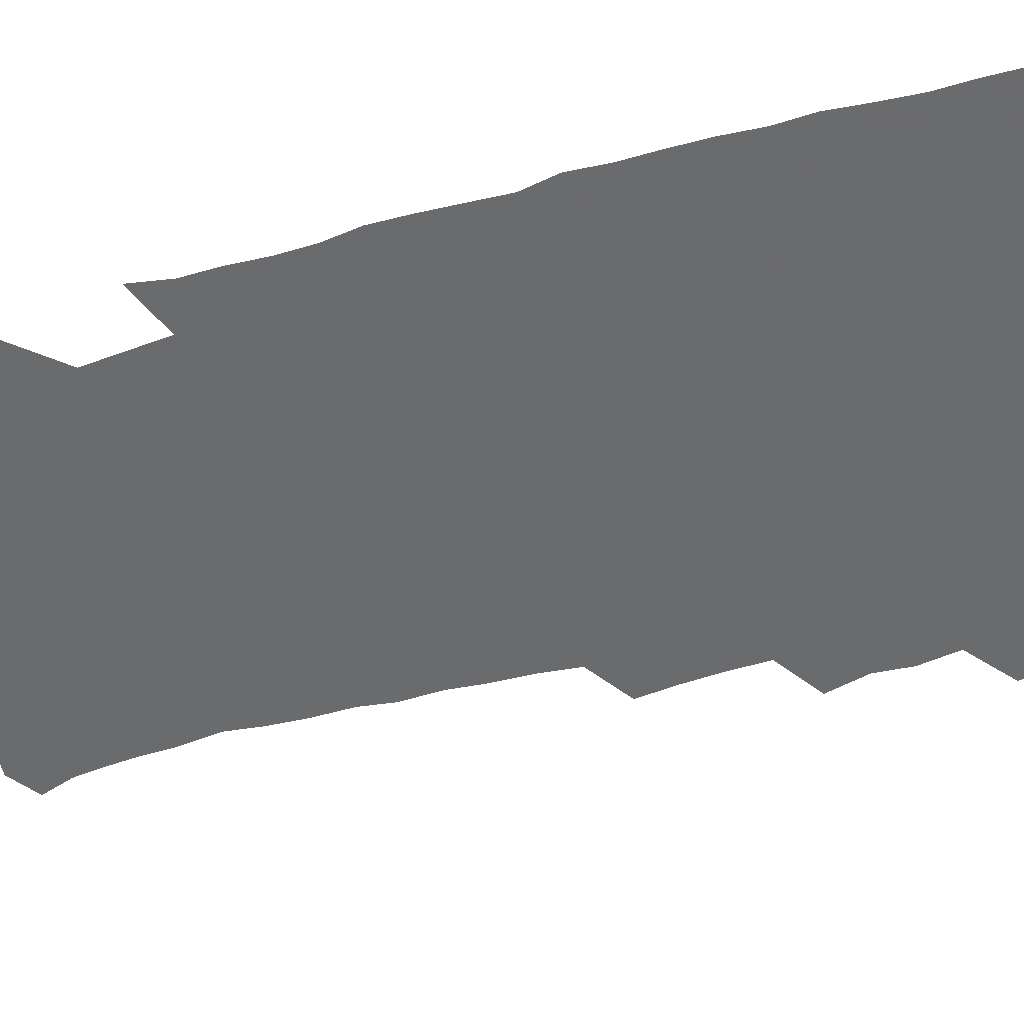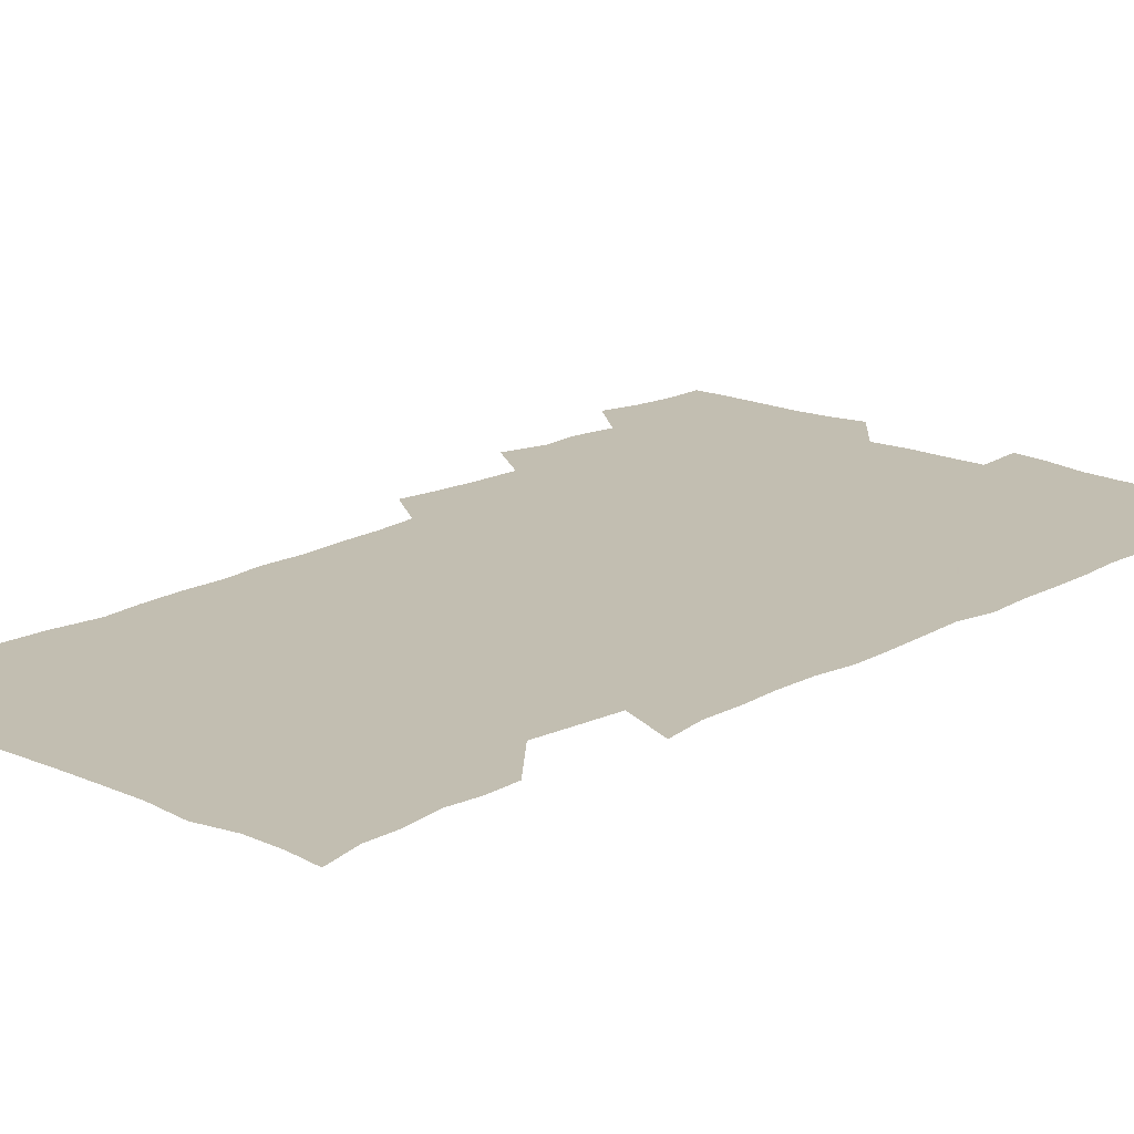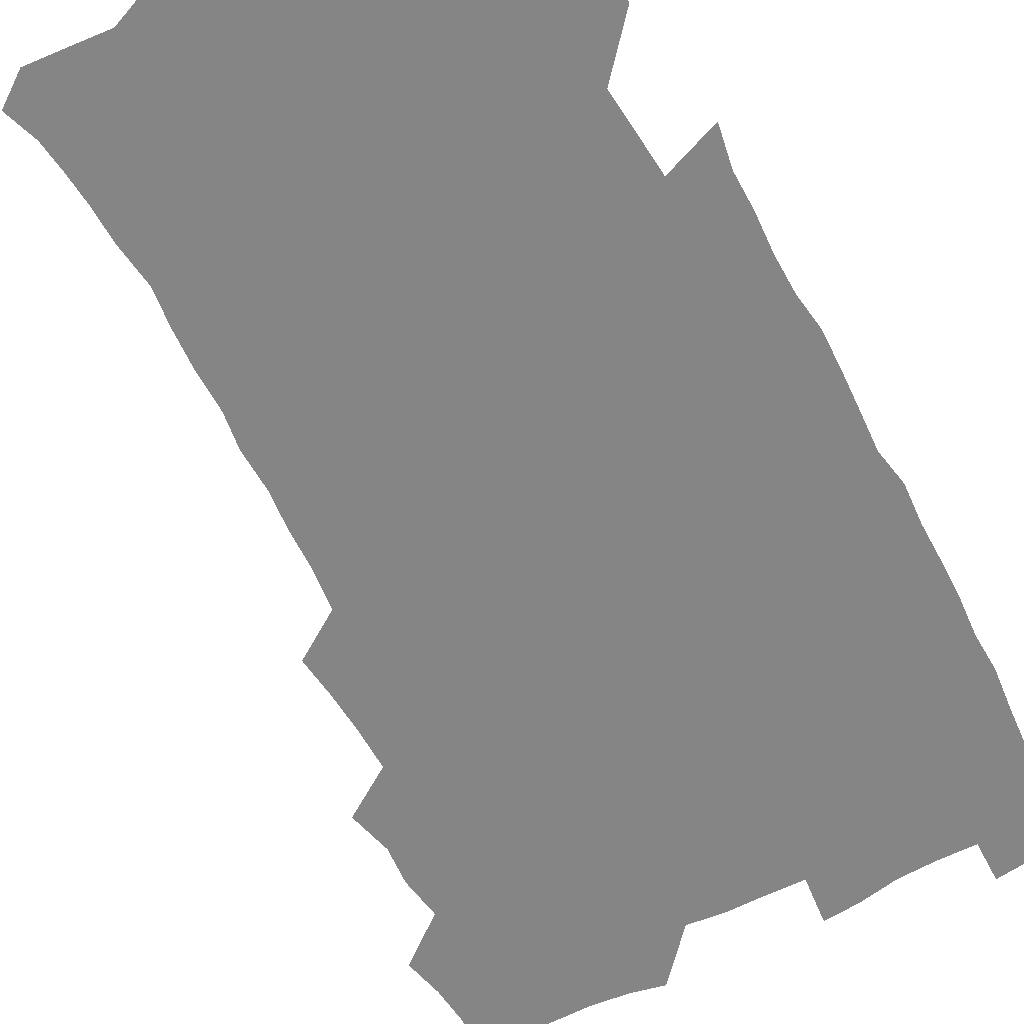
<metadata>
{"format":"obj","ext":"obj","renderer":"f3d","projection":"perspective","resolution":1024,"background":"white","views":[{"elev":-53.2,"azim":106.4,"up":"+Z"},{"elev":17.1,"azim":42.8,"up":"+Z"},{"elev":-61.8,"azim":27.7,"up":"+Z"}]}
</metadata>
<code>
v 476 524.8 0
v 479.6 540.1 0
v 481.2 555 0
v 480.8 570.1 0
v 489 460.3 0
v 493.4 477.7 0
v 492.3 492.8 0
v 494.9 509.5 0
v 495.5 524.8 0
v 497.6 539.8 0
v 497 554.8 0
v 495.8 570.8 0
v 505 397.6 0
v 507 413.9 0
v 508.1 430.3 0
v 508.5 447.2 0
v 509.8 463.8 0
v 510.7 479.5 0
v 511.2 494.9 0
v 510.5 509.7 0
v 513.6 525.3 0
v 512.9 539.8 0
v 512.1 554.7 0
v 510.8 570.9 0
v 520.9 187.3 0
v 525.4 200.5 0
v 527 212.8 0
v 528.2 226.3 0
v 528.6 240 0
v 530.8 257.8 0
v 529.1 272.6 0
v 528.2 288.4 0
v 528.5 305.5 0
v 526.5 319.9 0
v 527.2 336.7 0
v 525.8 352 0
v 525.3 369 0
v 523.7 385.1 0
v 525.1 402.5 0
v 526.5 419.1 0
v 526.3 434.4 0
v 527.4 450.5 0
v 526.8 465.4 0
v 528.2 481 0
v 528.8 495.9 0
v 527.6 510.5 0
v 528.2 525.1 0
v 527.7 539.8 0
v 526.8 554.9 0
v 525.6 570.9 0
v 533.2 178.4 0
v 540.2 193.7 0
v 541.1 205.6 0
v 543 219.7 0
v 546.7 237.1 0
v 546.2 251.6 0
v 546.5 266.9 0
v 544.6 280.5 0
v 544.3 295.8 0
v 544.7 312.4 0
v 544.5 328.1 0
v 544.1 343.6 0
v 542.5 358 0
v 543.6 375.1 0
v 541.8 389.5 0
v 541.8 405.2 0
v 542.6 421.2 0
v 542.1 436 0
v 542.3 451.2 0
v 543.4 466.7 0
v 542.8 481.2 0
v 543.8 496.2 0
v 544.8 510.6 0
v 543.9 524.8 0
v 542.5 540.1 0
v 540.9 556.3 0
v 539.7 572.3 0
v 547.4 179.4 0
v 552.9 193.8 0
v 557 209.7 0
v 560.5 227 0
v 560.9 241.7 0
v 562.1 258 0
v 561.6 272.2 0
v 560.7 286.4 0
v 559.3 300.1 0
v 559.3 315.7 0
v 559.3 331.5 0
v 558.2 345.7 0
v 558.9 362.3 0
v 558.5 377.2 0
v 557.2 391.4 0
v 557.3 406.8 0
v 557.8 422.2 0
v 558.3 437.6 0
v 558.5 452.7 0
v 558.4 467.2 0
v 558.7 482 0
v 558.8 496.5 0
v 558.9 510.7 0
v 558.3 524.9 0
v 557.4 539.7 0
v 556.3 554.8 0
v 553 575.1 0
v 564.5 180.8 0
v 569 195.9 0
v 573.8 214.7 0
v 575.3 230.6 0
v 575.2 244.6 0
v 575.3 259.5 0
v 574.9 273.5 0
v 574.6 288.3 0
v 573.2 301.7 0
v 574.4 319.4 0
v 573.8 333.5 0
v 572.6 347.2 0
v 573.7 364.4 0
v 572.2 377.8 0
v 573.7 394.5 0
v 573.4 409 0
v 572.9 423.2 0
v 573.1 438.2 0
v 573.3 453.1 0
v 572.2 467 0
v 573 482.1 0
v 573.4 496.6 0
v 573.1 510.9 0
v 572.3 525.4 0
v 572.4 539.3 0
v 570.7 554.8 0
v 578 175.4 0
v 584.8 197.7 0
v 587.9 215.3 0
v 588.4 230.3 0
v 588.7 245.2 0
v 588.6 259.8 0
v 588.9 275.5 0
v 588.2 289.1 0
v 587.7 303.7 0
v 588 319.5 0
v 587.7 334.3 0
v 587.8 349.8 0
v 587.8 365.1 0
v 587.7 380 0
v 587.7 394.6 0
v 587 408.3 0
v 587.7 424.2 0
v 587 438.1 0
v 587.6 453.3 0
v 587.3 467.6 0
v 587.3 482.1 0
v 587.7 496.5 0
v 587.7 510.8 0
v 587.3 525.4 0
v 586.7 540.1 0
v 585.4 556.3 0
v 594.5 173.3 0
v 599 194.8 0
v 602.3 217.7 0
v 602.7 232.5 0
v 602.8 247 0
v 602.6 260.8 0
v 602.5 275.3 0
v 602.5 290.9 0
v 602.6 306.5 0
v 602.1 320.3 0
v 602.3 336.1 0
v 602.2 351.1 0
v 602.1 365.8 0
v 601.9 380.3 0
v 601.9 394.9 0
v 601.9 409.7 0
v 602 424.6 0
v 602.3 439.7 0
v 602 453.6 0
v 602.2 468.2 0
v 602.2 482.4 0
v 601.8 496.6 0
v 602.2 511 0
v 601.9 525.5 0
v 601.4 540.8 0
v 601 556.2 0
v 612.4 174.2 0
v 614.8 195.5 0
v 616 216.7 0
v 616.3 231.9 0
v 616.3 247 0
v 616.1 259.5 0
v 616.5 277 0
v 616.3 290.6 0
v 616.2 305.7 0
v 616.1 321 0
v 616.3 337.3 0
v 616.2 351.3 0
v 616.1 365.6 0
v 615.9 379.6 0
v 616 394.7 0
v 616 408.7 0
v 616.2 424.3 0
v 616.2 439.2 0
v 616.2 453.5 0
v 616.3 468.1 0
v 616.3 482.5 0
v 616.6 496.8 0
v 616.6 511.1 0
v 616.7 525.4 0
v 616.6 540 0
v 616.2 556.6 0
v 614.4 575.7 0
v 630.2 174.7 0
v 630.3 197.1 0
v 630.1 215.9 0
v 630 231.8 0
v 629.9 246.2 0
v 630.2 262.1 0
v 630.2 276.9 0
v 630.2 291 0
v 630.2 305.2 0
v 630.2 319.4 0
v 630.1 336.4 0
v 630 351.3 0
v 630 365.7 0
v 630.1 380.9 0
v 630.2 394.8 0
v 630.2 409.5 0
v 630.4 424 0
v 630.3 439.2 0
v 630.5 453.2 0
v 630.3 468.4 0
v 630.5 482.3 0
v 630.7 496.7 0
v 631 511.1 0
v 631.2 525.5 0
v 631.1 540.4 0
v 630.9 555.5 0
v 628.5 574.4 0
v 647.8 175.1 0
v 645.3 197.4 0
v 644.2 215.4 0
v 644 230.3 0
v 643.6 246.1 0
v 644 260.4 0
v 643.7 276.3 0
v 643.8 291.3 0
v 644.1 304.8 0
v 643.9 322.2 0
v 643.9 336.4 0
v 643.9 350.9 0
v 644.1 365.2 0
v 644.1 380.1 0
v 644.2 394.7 0
v 644 409.6 0
v 644.7 423.2 0
v 644.3 438.8 0
v 644.7 453.1 0
v 644.4 468.1 0
v 644.6 482.4 0
v 645.2 496.6 0
v 645.4 511.1 0
v 645.8 525.4 0
v 646.1 539.6 0
v 645.7 555 0
v 644.6 571.2 0
v 664.8 173.6 0
v 660.4 196.2 0
v 658.3 214.4 0
v 657.8 229.3 0
v 658.5 242.6 0
v 657.4 259.7 0
v 657.6 274.4 0
v 657.9 289.5 0
v 658 305.1 0
v 658.2 319.9 0
v 658.1 334.8 0
v 658.3 349.4 0
v 658.1 364.6 0
v 658.1 379.5 0
v 658.3 394.1 0
v 658.4 408.8 0
v 658.6 423.3 0
v 660.3 436.9 0
v 659.2 452.9 0
v 659.9 467 0
v 659.4 482 0
v 659.4 496.7 0
v 659.2 510.9 0
v 660.7 525.3 0
v 660.4 539.9 0
v 660.4 554.7 0
v 660 570.5 0
v 679.6 176.8 0
v 676.5 193.1 0
v 673 212 0
v 672.4 226.9 0
v 671.5 242.4 0
v 671.4 256.6 0
v 671.5 271.5 0
v 672 287.1 0
v 673.2 302.1 0
v 672.4 318 0
v 673.9 331.4 0
v 672.8 347.8 0
v 673 362.5 0
v 673.1 377.4 0
v 674 391.7 0
v 673.4 407.3 0
v 673.1 422.5 0
v 674 436.9 0
v 673.5 452.3 0
v 674 466.7 0
v 673.7 481.8 0
v 673.9 496.2 0
v 676.4 510.8 0
v 675.8 525.4 0
v 675.2 540.3 0
v 675.2 554.9 0
v 675.2 570.6 0
v 675.1 587.3 0
v 694.1 177 0
v 689.6 194.3 0
v 687.7 209.5 0
v 687.5 223.3 0
v 686 239.1 0
v 684.8 253.7 0
v 685.6 266 0
v 687.1 281.9 0
v 688.5 299.2 0
v 687.6 314.8 0
v 687.6 330 0
v 687.6 345 0
v 688.1 359.8 0
v 688.3 374.8 0
v 689.6 389.1 0
v 689.1 404.7 0
v 689 420.1 0
v 689.9 434.9 0
v 689.3 450.4 0
v 689 465.5 0
v 690.5 480 0
v 689.8 495.3 0
v 691.3 509.9 0
v 690.3 525.6 0
v 690.2 540.3 0
v 689.8 554.8 0
v 690.3 569.9 0
v 690.7 585.2 0
v 708.2 175.6 0
v 704.4 191.3 0
v 704.6 204.2 0
v 702.3 219.3 0
v 703.8 231.8 0
v 703.4 245.2 0
v 710.5 290.7 0
v 707.7 307.1 0
v 707.9 321.9 0
v 707 337.8 0
v 707.3 353.2 0
v 709.4 367.6 0
v 709.1 383.1 0
v 708.3 399.1 0
v 707.4 415.4 0
v 710.1 429.9 0
v 709.1 446 0
v 709.2 461.6 0
v 709 477.1 0
v 707.9 493 0
v 708.5 508 0
v 707 524.2 0
v 705.8 540.1 0
v 706.1 555.3 0
v 705.8 570.3 0
v 706.4 586.1 0
f 8 9 1
f 1 9 2
f 9 10 2
f 2 10 3
f 10 11 3
f 3 11 4
f 11 12 4
f 16 17 5
f 5 17 6
f 17 18 6
f 6 18 7
f 18 19 7
f 7 19 8
f 19 20 8
f 8 20 9
f 20 21 9
f 9 21 10
f 21 22 10
f 10 22 11
f 22 23 11
f 11 23 12
f 23 24 12
f 38 39 13
f 13 39 14
f 39 40 14
f 14 40 15
f 40 41 15
f 15 41 16
f 41 42 16
f 16 42 17
f 42 43 17
f 17 43 18
f 43 44 18
f 18 44 19
f 44 45 19
f 19 45 20
f 45 46 20
f 20 46 21
f 46 47 21
f 21 47 22
f 47 48 22
f 22 48 23
f 48 49 23
f 23 49 24
f 49 50 24
f 51 52 25
f 25 52 26
f 52 53 26
f 26 53 27
f 53 54 27
f 27 54 28
f 54 55 28
f 28 55 29
f 55 56 29
f 29 56 30
f 56 57 30
f 30 57 31
f 57 58 31
f 31 58 32
f 58 59 32
f 32 59 33
f 59 60 33
f 33 60 34
f 60 61 34
f 34 61 35
f 61 62 35
f 35 62 36
f 62 63 36
f 36 63 37
f 63 64 37
f 37 64 38
f 64 65 38
f 38 65 39
f 65 66 39
f 39 66 40
f 66 67 40
f 40 67 41
f 67 68 41
f 41 68 42
f 68 69 42
f 42 69 43
f 69 70 43
f 43 70 44
f 70 71 44
f 44 71 45
f 71 72 45
f 45 72 46
f 72 73 46
f 46 73 47
f 73 74 47
f 47 74 48
f 74 75 48
f 48 75 49
f 75 76 49
f 49 76 50
f 76 77 50
f 51 78 52
f 78 79 52
f 52 79 53
f 79 80 53
f 53 80 54
f 80 81 54
f 54 81 55
f 81 82 55
f 55 82 56
f 82 83 56
f 56 83 57
f 83 84 57
f 57 84 58
f 84 85 58
f 58 85 59
f 85 86 59
f 59 86 60
f 86 87 60
f 60 87 61
f 87 88 61
f 61 88 62
f 88 89 62
f 62 89 63
f 89 90 63
f 63 90 64
f 90 91 64
f 64 91 65
f 91 92 65
f 65 92 66
f 92 93 66
f 66 93 67
f 93 94 67
f 67 94 68
f 94 95 68
f 68 95 69
f 95 96 69
f 69 96 70
f 96 97 70
f 70 97 71
f 97 98 71
f 71 98 72
f 98 99 72
f 72 99 73
f 99 100 73
f 73 100 74
f 100 101 74
f 74 101 75
f 101 102 75
f 75 102 76
f 102 103 76
f 76 103 77
f 103 104 77
f 78 105 79
f 105 106 79
f 79 106 80
f 106 107 80
f 80 107 81
f 107 108 81
f 81 108 82
f 108 109 82
f 82 109 83
f 109 110 83
f 83 110 84
f 110 111 84
f 84 111 85
f 111 112 85
f 85 112 86
f 112 113 86
f 86 113 87
f 113 114 87
f 87 114 88
f 114 115 88
f 88 115 89
f 115 116 89
f 89 116 90
f 116 117 90
f 90 117 91
f 117 118 91
f 91 118 92
f 118 119 92
f 92 119 93
f 119 120 93
f 93 120 94
f 120 121 94
f 94 121 95
f 121 122 95
f 95 122 96
f 122 123 96
f 96 123 97
f 123 124 97
f 97 124 98
f 124 125 98
f 98 125 99
f 125 126 99
f 99 126 100
f 126 127 100
f 100 127 101
f 127 128 101
f 101 128 102
f 128 129 102
f 102 129 103
f 129 130 103
f 103 130 104
f 105 131 106
f 131 132 106
f 106 132 107
f 132 133 107
f 107 133 108
f 133 134 108
f 108 134 109
f 134 135 109
f 109 135 110
f 135 136 110
f 110 136 111
f 136 137 111
f 111 137 112
f 137 138 112
f 112 138 113
f 138 139 113
f 113 139 114
f 139 140 114
f 114 140 115
f 140 141 115
f 115 141 116
f 141 142 116
f 116 142 117
f 142 143 117
f 117 143 118
f 143 144 118
f 118 144 119
f 144 145 119
f 119 145 120
f 145 146 120
f 120 146 121
f 146 147 121
f 121 147 122
f 147 148 122
f 122 148 123
f 148 149 123
f 123 149 124
f 149 150 124
f 124 150 125
f 150 151 125
f 125 151 126
f 151 152 126
f 126 152 127
f 152 153 127
f 127 153 128
f 153 154 128
f 128 154 129
f 154 155 129
f 129 155 130
f 155 156 130
f 131 157 132
f 157 158 132
f 132 158 133
f 158 159 133
f 133 159 134
f 159 160 134
f 134 160 135
f 160 161 135
f 135 161 136
f 161 162 136
f 136 162 137
f 162 163 137
f 137 163 138
f 163 164 138
f 138 164 139
f 164 165 139
f 139 165 140
f 165 166 140
f 140 166 141
f 166 167 141
f 141 167 142
f 167 168 142
f 142 168 143
f 168 169 143
f 143 169 144
f 169 170 144
f 144 170 145
f 170 171 145
f 145 171 146
f 171 172 146
f 146 172 147
f 172 173 147
f 147 173 148
f 173 174 148
f 148 174 149
f 174 175 149
f 149 175 150
f 175 176 150
f 150 176 151
f 176 177 151
f 151 177 152
f 177 178 152
f 152 178 153
f 178 179 153
f 153 179 154
f 179 180 154
f 154 180 155
f 180 181 155
f 155 181 156
f 181 182 156
f 157 183 158
f 183 184 158
f 158 184 159
f 184 185 159
f 159 185 160
f 185 186 160
f 160 186 161
f 186 187 161
f 161 187 162
f 187 188 162
f 162 188 163
f 188 189 163
f 163 189 164
f 189 190 164
f 164 190 165
f 190 191 165
f 165 191 166
f 191 192 166
f 166 192 167
f 192 193 167
f 167 193 168
f 193 194 168
f 168 194 169
f 194 195 169
f 169 195 170
f 195 196 170
f 170 196 171
f 196 197 171
f 171 197 172
f 197 198 172
f 172 198 173
f 198 199 173
f 173 199 174
f 199 200 174
f 174 200 175
f 200 201 175
f 175 201 176
f 201 202 176
f 176 202 177
f 202 203 177
f 177 203 178
f 203 204 178
f 178 204 179
f 204 205 179
f 179 205 180
f 205 206 180
f 180 206 181
f 206 207 181
f 181 207 182
f 207 208 182
f 183 210 184
f 210 211 184
f 184 211 185
f 211 212 185
f 185 212 186
f 212 213 186
f 186 213 187
f 213 214 187
f 187 214 188
f 214 215 188
f 188 215 189
f 215 216 189
f 189 216 190
f 216 217 190
f 190 217 191
f 217 218 191
f 191 218 192
f 218 219 192
f 192 219 193
f 219 220 193
f 193 220 194
f 220 221 194
f 194 221 195
f 221 222 195
f 195 222 196
f 222 223 196
f 196 223 197
f 223 224 197
f 197 224 198
f 224 225 198
f 198 225 199
f 225 226 199
f 199 226 200
f 226 227 200
f 200 227 201
f 227 228 201
f 201 228 202
f 228 229 202
f 202 229 203
f 229 230 203
f 203 230 204
f 230 231 204
f 204 231 205
f 231 232 205
f 205 232 206
f 232 233 206
f 206 233 207
f 233 234 207
f 207 234 208
f 234 235 208
f 208 235 209
f 235 236 209
f 210 237 211
f 237 238 211
f 211 238 212
f 238 239 212
f 212 239 213
f 239 240 213
f 213 240 214
f 240 241 214
f 214 241 215
f 241 242 215
f 215 242 216
f 242 243 216
f 216 243 217
f 243 244 217
f 217 244 218
f 244 245 218
f 218 245 219
f 245 246 219
f 219 246 220
f 246 247 220
f 220 247 221
f 247 248 221
f 221 248 222
f 248 249 222
f 222 249 223
f 249 250 223
f 223 250 224
f 250 251 224
f 224 251 225
f 251 252 225
f 225 252 226
f 252 253 226
f 226 253 227
f 253 254 227
f 227 254 228
f 254 255 228
f 228 255 229
f 255 256 229
f 229 256 230
f 256 257 230
f 230 257 231
f 257 258 231
f 231 258 232
f 258 259 232
f 232 259 233
f 259 260 233
f 233 260 234
f 260 261 234
f 234 261 235
f 261 262 235
f 235 262 236
f 262 263 236
f 237 264 238
f 264 265 238
f 238 265 239
f 265 266 239
f 239 266 240
f 266 267 240
f 240 267 241
f 267 268 241
f 241 268 242
f 268 269 242
f 242 269 243
f 269 270 243
f 243 270 244
f 270 271 244
f 244 271 245
f 271 272 245
f 245 272 246
f 272 273 246
f 246 273 247
f 273 274 247
f 247 274 248
f 274 275 248
f 248 275 249
f 275 276 249
f 249 276 250
f 276 277 250
f 250 277 251
f 277 278 251
f 251 278 252
f 278 279 252
f 252 279 253
f 279 280 253
f 253 280 254
f 280 281 254
f 254 281 255
f 281 282 255
f 255 282 256
f 282 283 256
f 256 283 257
f 283 284 257
f 257 284 258
f 284 285 258
f 258 285 259
f 285 286 259
f 259 286 260
f 286 287 260
f 260 287 261
f 287 288 261
f 261 288 262
f 288 289 262
f 262 289 263
f 289 290 263
f 264 291 265
f 291 292 265
f 265 292 266
f 292 293 266
f 266 293 267
f 293 294 267
f 267 294 268
f 294 295 268
f 268 295 269
f 295 296 269
f 269 296 270
f 296 297 270
f 270 297 271
f 297 298 271
f 271 298 272
f 298 299 272
f 272 299 273
f 299 300 273
f 273 300 274
f 300 301 274
f 274 301 275
f 301 302 275
f 275 302 276
f 302 303 276
f 276 303 277
f 303 304 277
f 277 304 278
f 304 305 278
f 278 305 279
f 305 306 279
f 279 306 280
f 306 307 280
f 280 307 281
f 307 308 281
f 281 308 282
f 308 309 282
f 282 309 283
f 309 310 283
f 283 310 284
f 310 311 284
f 284 311 285
f 311 312 285
f 285 312 286
f 312 313 286
f 286 313 287
f 313 314 287
f 287 314 288
f 314 315 288
f 288 315 289
f 315 316 289
f 289 316 290
f 316 317 290
f 291 319 292
f 319 320 292
f 292 320 293
f 320 321 293
f 293 321 294
f 321 322 294
f 294 322 295
f 322 323 295
f 295 323 296
f 323 324 296
f 296 324 297
f 324 325 297
f 297 325 298
f 325 326 298
f 298 326 299
f 326 327 299
f 299 327 300
f 327 328 300
f 300 328 301
f 328 329 301
f 301 329 302
f 329 330 302
f 302 330 303
f 330 331 303
f 303 331 304
f 331 332 304
f 304 332 305
f 332 333 305
f 305 333 306
f 333 334 306
f 306 334 307
f 334 335 307
f 307 335 308
f 335 336 308
f 308 336 309
f 336 337 309
f 309 337 310
f 337 338 310
f 310 338 311
f 338 339 311
f 311 339 312
f 339 340 312
f 312 340 313
f 340 341 313
f 313 341 314
f 341 342 314
f 314 342 315
f 342 343 315
f 315 343 316
f 343 344 316
f 316 344 317
f 344 345 317
f 317 345 318
f 345 346 318
f 319 347 320
f 347 348 320
f 320 348 321
f 348 349 321
f 321 349 322
f 349 350 322
f 322 350 323
f 350 351 323
f 323 351 324
f 351 352 324
f 324 352 325
f 327 353 328
f 353 354 328
f 328 354 329
f 354 355 329
f 329 355 330
f 355 356 330
f 330 356 331
f 356 357 331
f 331 357 332
f 357 358 332
f 332 358 333
f 358 359 333
f 333 359 334
f 359 360 334
f 334 360 335
f 360 361 335
f 335 361 336
f 361 362 336
f 336 362 337
f 362 363 337
f 337 363 338
f 363 364 338
f 338 364 339
f 364 365 339
f 339 365 340
f 365 366 340
f 340 366 341
f 366 367 341
f 341 367 342
f 367 368 342
f 342 368 343
f 368 369 343
f 343 369 344
f 369 370 344
f 344 370 345
f 370 371 345
f 345 371 346
f 371 372 346

</code>
